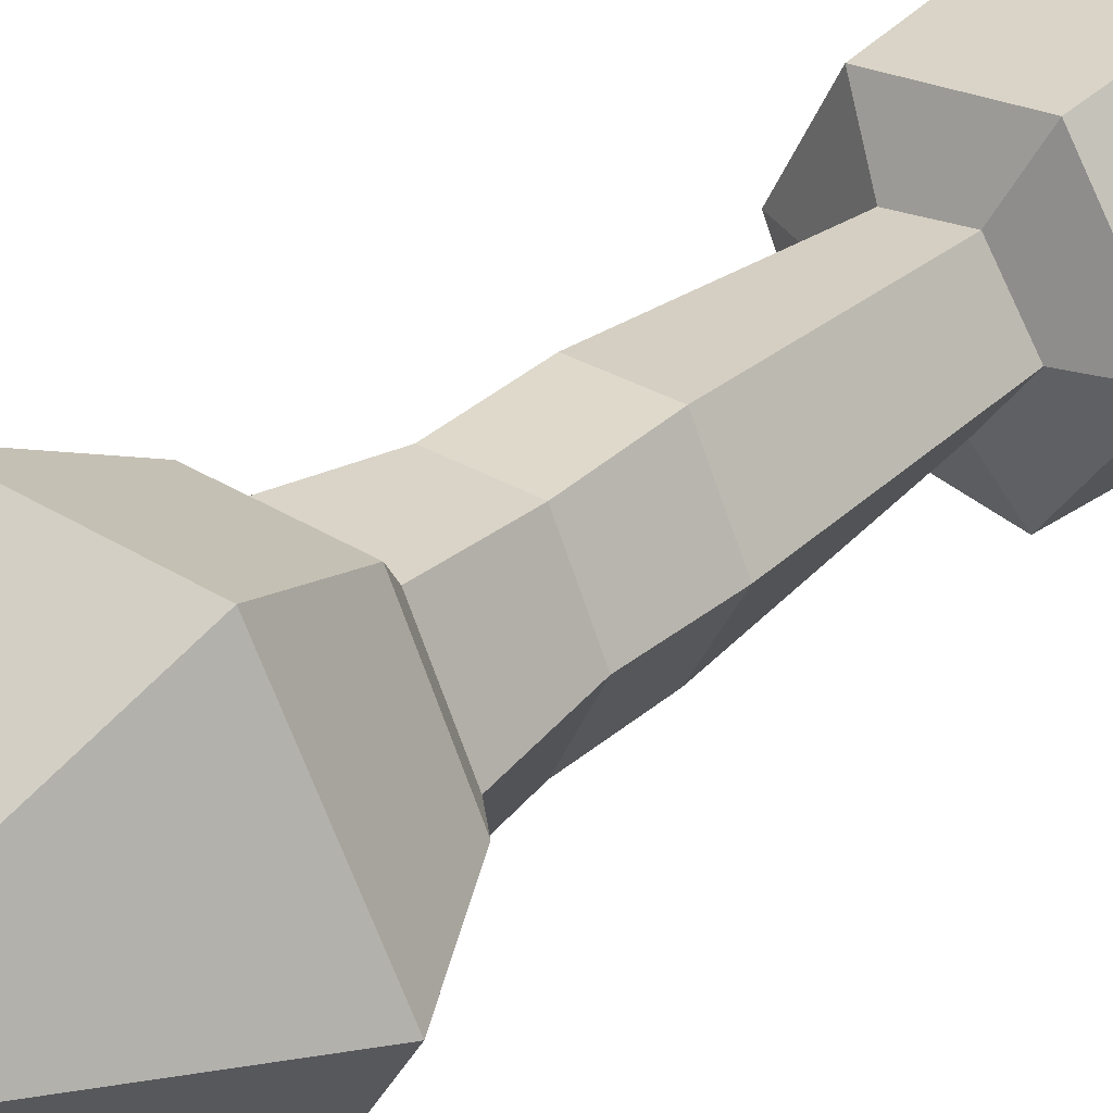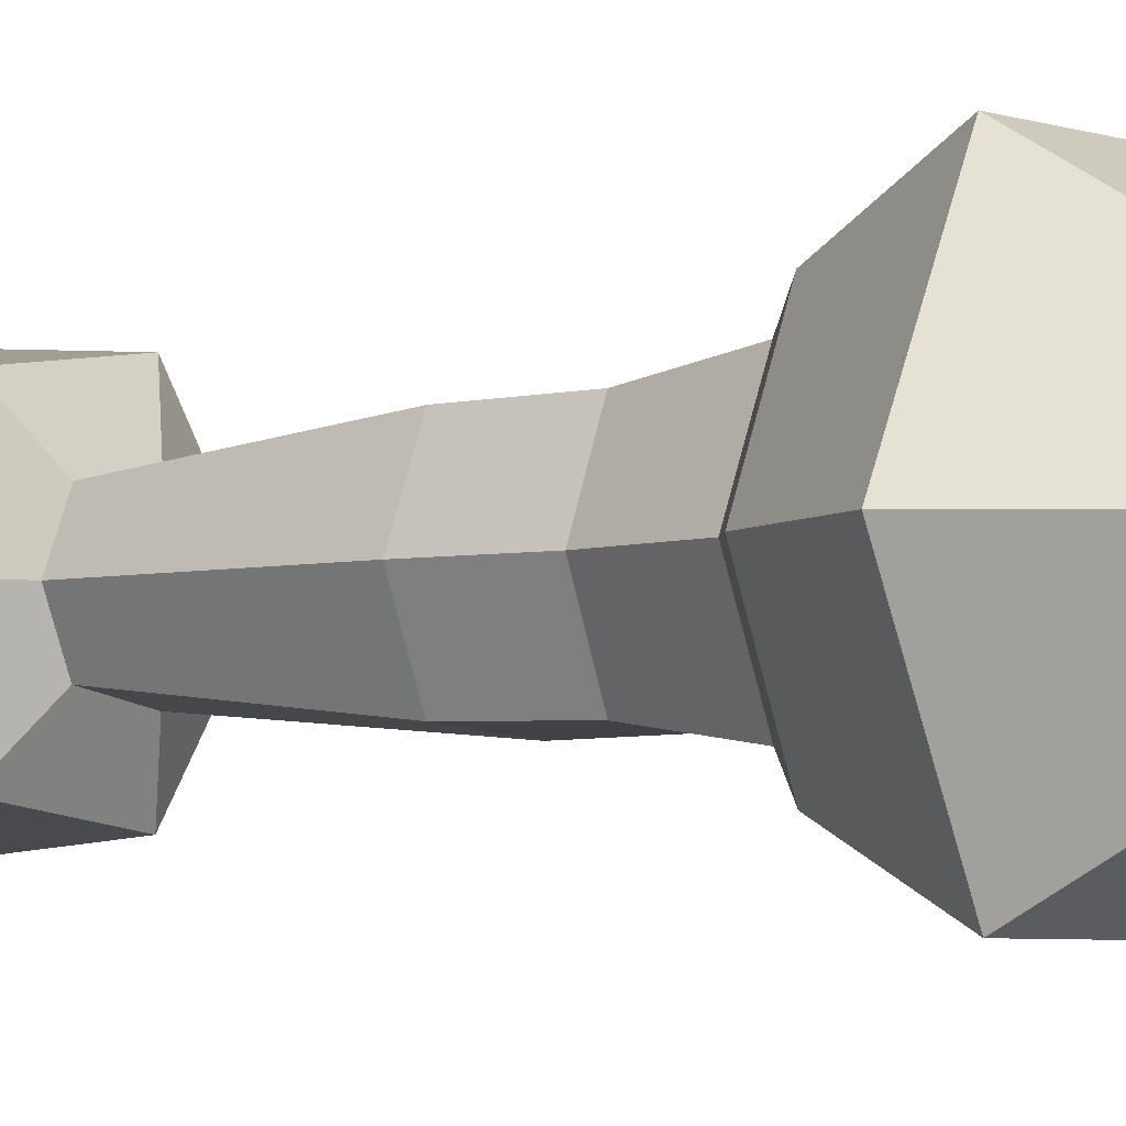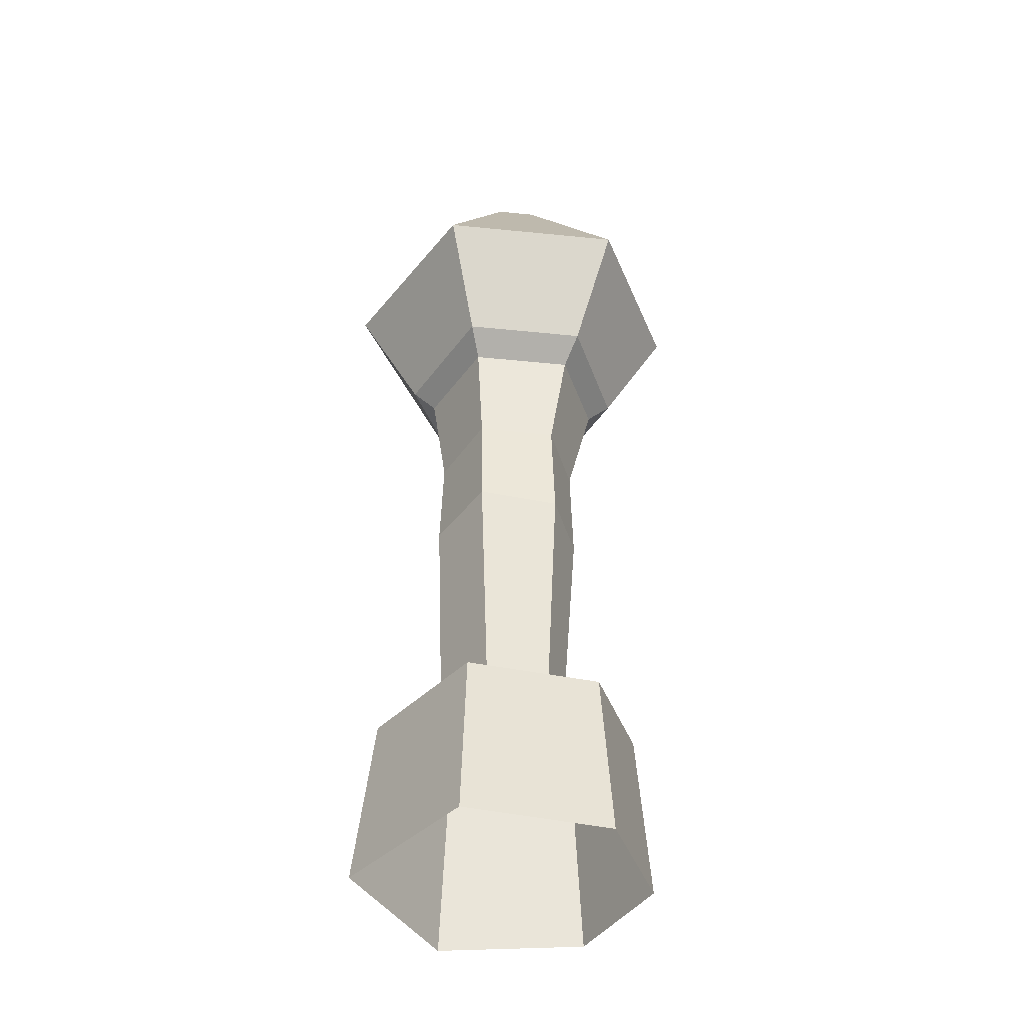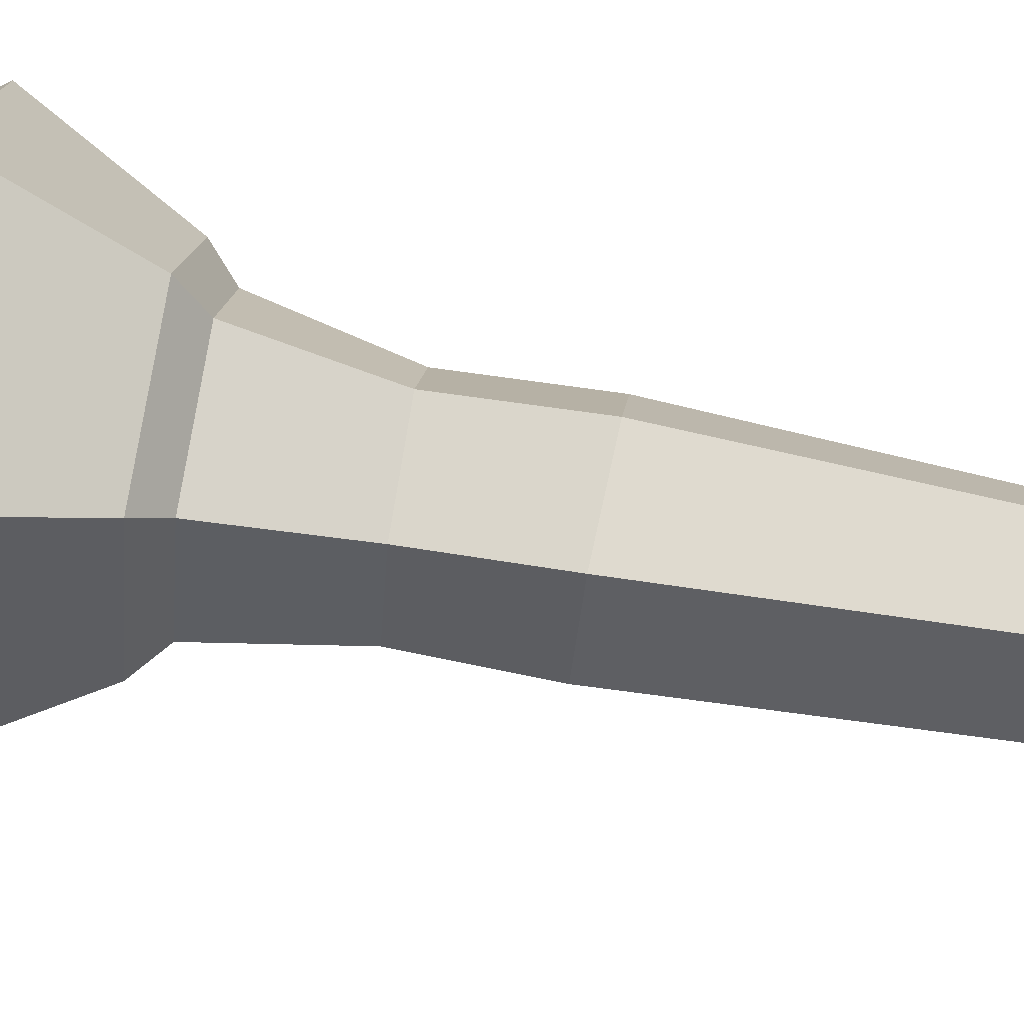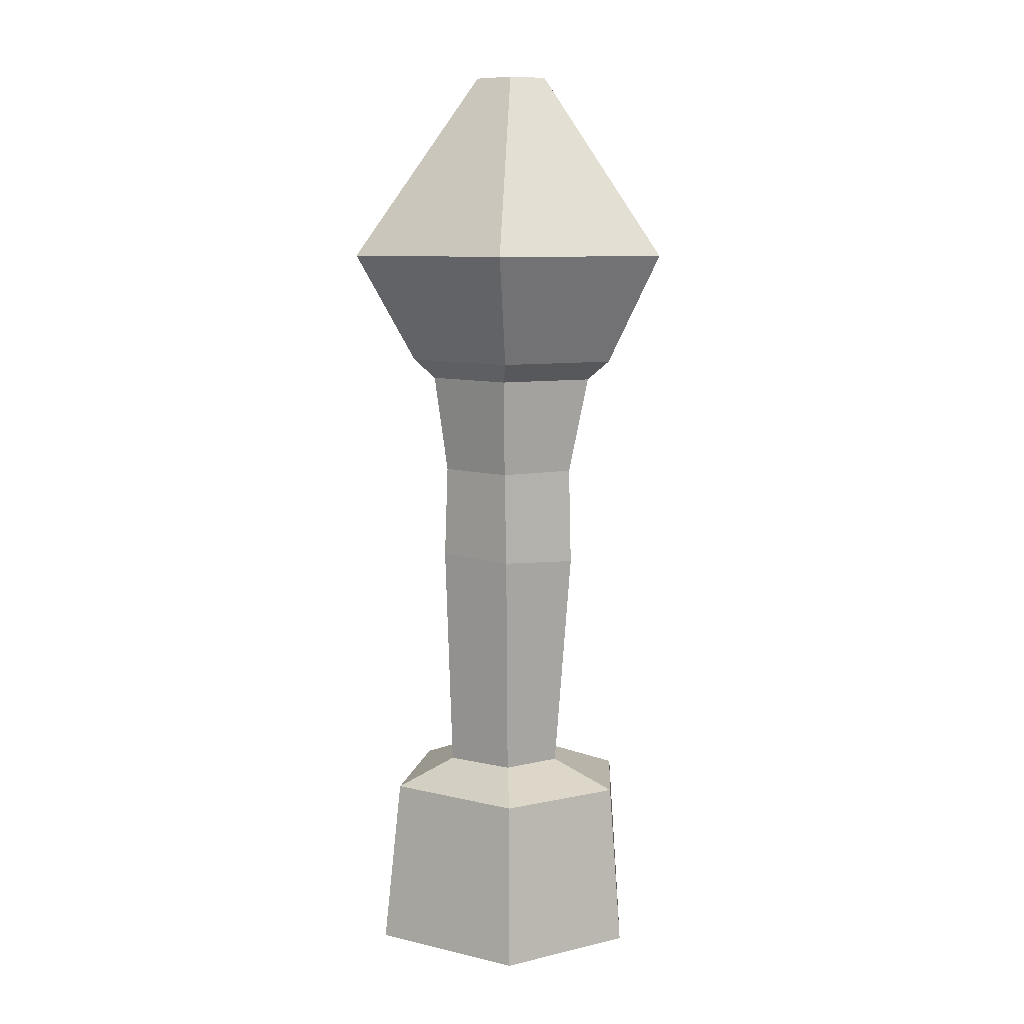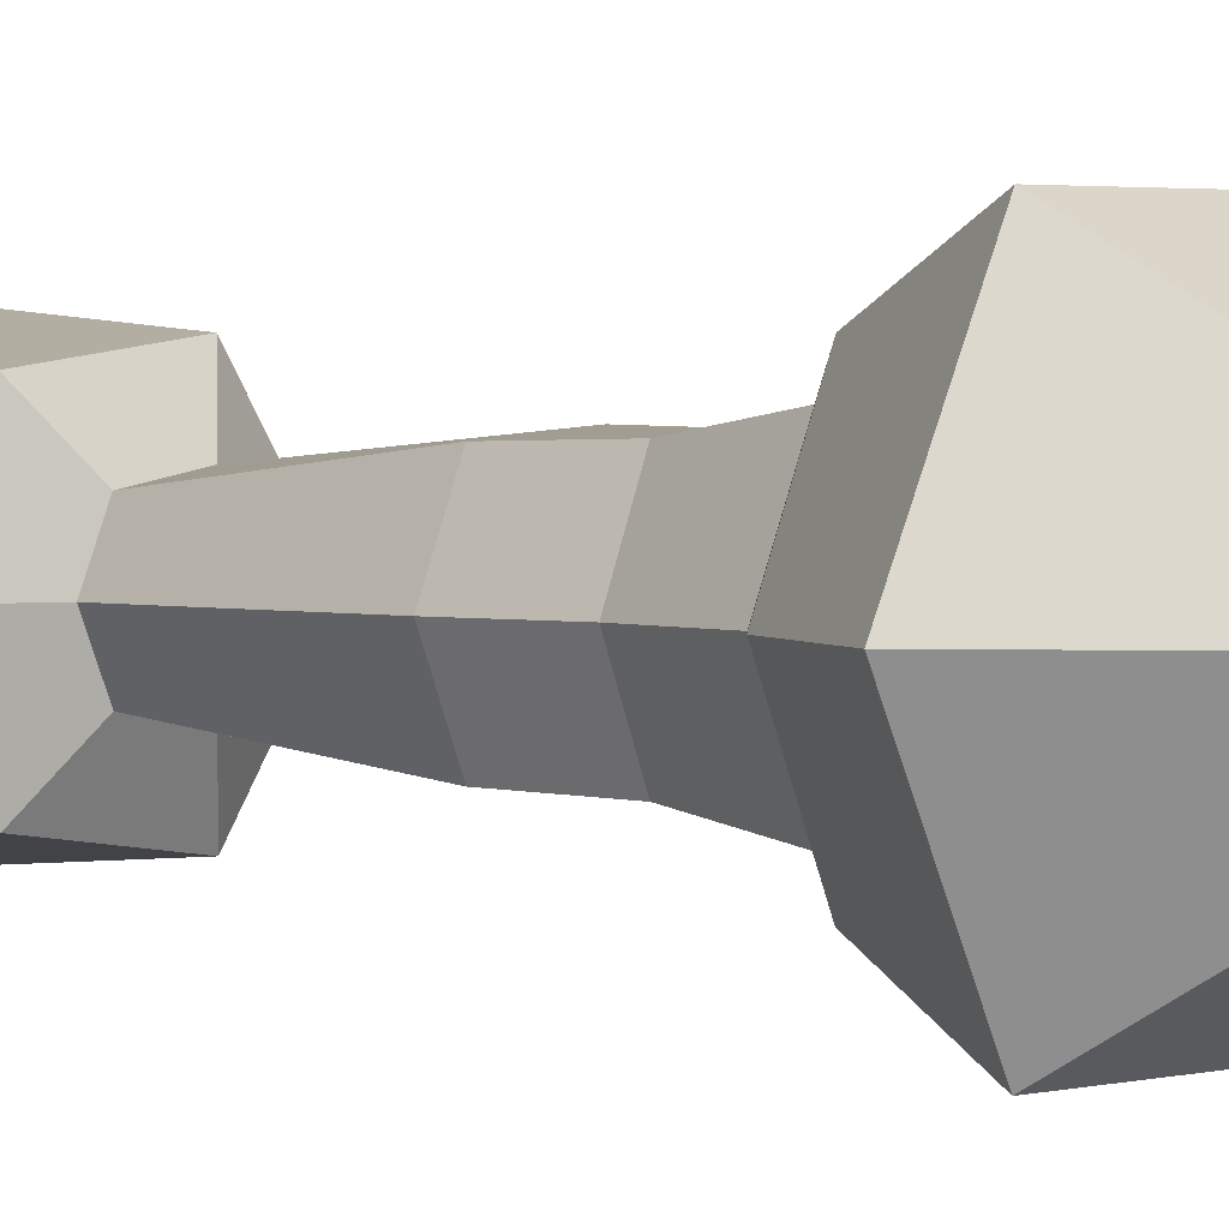
<metadata>
{"format":"obj","ext":"obj","renderer":"f3d","projection":"perspective","resolution":1024,"background":"white","views":[{"elev":35.0,"azim":-139.0,"up":"+Z"},{"elev":-3.7,"azim":128.2,"up":"+Z"},{"elev":-41.2,"azim":-5.8,"up":"+Y"},{"elev":77.9,"azim":-80.6,"up":"+Z"},{"elev":8.7,"azim":-23.2,"up":"+Y"},{"elev":2.1,"azim":133.0,"up":"+Z"}]}
</metadata>
<code>
g magicTrapGeo
v -0.09597 0.5137 -2.712e-06
v -0.08654 0.2346 -2.712e-06
v -0.03711 0.2346 -0.07194
v -0.04805 0.5124 -0.09352
v 0.0374 0.2346 -0.05857
v 0.06268 0.2346 -2.712e-06
v 0.08192 0.5063 -2.712e-06
v 0.04712 0.5076 -0.08495
v -0.03711 0.2346 -0.07194
v 0.0374 0.2346 -0.05857
v 0.04712 0.5076 -0.08495
v -0.04805 0.5124 -0.09352
v -0.09192 0.626 -2.712e-06
v -0.0491 0.6266 -0.09084
v -0.05664 0.7461 -0.105
v -0.1091 0.7461 -2.712e-06
v 0.04344 0.6271 -0.08654
v 0.07861 0.6269 -2.712e-06
v 0.1082 0.7461 -2.712e-06
v 0.06211 0.7461 -0.1022
v -0.0491 0.6266 -0.09084
v 0.04344 0.6271 -0.08654
v 0.06211 0.7461 -0.1022
v -0.05664 0.7461 -0.105
v -0.03711 0.2346 0.07194
v -0.04805 0.5124 0.09351
v 0.04712 0.5076 0.08496
v 0.0374 0.2346 0.05856
v -0.09597 0.5137 -2.712e-06
v -0.04805 0.5124 0.09351
v -0.03711 0.2346 0.07194
v -0.08654 0.2346 -2.712e-06
v 0.0374 0.2346 0.05856
v 0.04712 0.5076 0.08496
v 0.08192 0.5063 -2.712e-06
v 0.06268 0.2346 -2.712e-06
v -0.09192 0.626 -2.712e-06
v -0.1091 0.7461 -2.712e-06
v -0.05664 0.7461 0.105
v -0.0491 0.6266 0.09083
v 0.04344 0.6271 0.08656
v 0.06211 0.7461 0.1022
v 0.1082 0.7461 -2.712e-06
v 0.07861 0.6269 -2.712e-06
v -0.0491 0.6266 0.09083
v -0.05664 0.7461 0.105
v 0.06211 0.7461 0.1022
v 0.04344 0.6271 0.08656
v -0.04787 1.127 -2.712e-06
v -0.02192 1.127 -0.04626
v 0.02532 1.127 -0.04528
v 0.04824 1.127 -2.712e-06
v -0.02192 1.127 0.04625
v 0.02532 1.127 0.04527
v 0.06211 0.7461 -0.1022
v 0.07569 0.7706 -0.1344
v -0.06795 0.7706 -0.1377
v -0.05664 0.7461 -0.105
v -0.05664 0.7461 -0.105
v -0.06795 0.7706 -0.1377
v -0.1367 0.7706 -2.712e-06
v -0.1091 0.7461 -2.712e-06
v -0.1091 0.7461 -2.712e-06
v -0.1367 0.7706 -2.712e-06
v -0.06795 0.7706 0.1377
v -0.05664 0.7461 0.105
v -0.05664 0.7461 0.105
v -0.06795 0.7706 0.1377
v 0.07569 0.7706 0.1344
v 0.06211 0.7461 0.1022
v 0.06211 0.7461 0.1022
v 0.07569 0.7706 0.1344
v 0.1362 0.7706 -2.712e-06
v 0.1082 0.7461 -2.712e-06
v 0.1082 0.7461 -2.712e-06
v 0.1362 0.7706 -2.712e-06
v 0.07569 0.7706 -0.1344
v 0.06211 0.7461 -0.1022
v 0.07569 0.7706 -0.1344
v 0.1145 0.9037 -0.1953
v -0.1014 0.9037 -0.1997
v -0.06795 0.7706 -0.1377
v -0.06795 0.7706 -0.1377
v -0.1014 0.9037 -0.1997
v -0.2134 0.9037 -2.712e-06
v -0.1367 0.7706 -2.712e-06
v -0.1367 0.7706 -2.712e-06
v -0.2134 0.9037 -2.712e-06
v -0.1014 0.9037 0.1997
v -0.06795 0.7706 0.1377
v -0.06795 0.7706 0.1377
v -0.1014 0.9037 0.1997
v 0.1145 0.9037 0.1952
v 0.07569 0.7706 0.1344
v 0.07569 0.7706 0.1344
v 0.1145 0.9037 0.1952
v 0.2134 0.9037 -2.712e-06
v 0.1362 0.7706 -2.712e-06
v 0.1362 0.7706 -2.712e-06
v 0.2134 0.9037 -2.712e-06
v 0.1145 0.9037 -0.1953
v 0.07569 0.7706 -0.1344
v 0.1145 0.9037 -0.1953
v 0.02532 1.127 -0.04528
v -0.02192 1.127 -0.04626
v -0.1014 0.9037 -0.1997
v -0.1014 0.9037 -0.1997
v -0.02192 1.127 -0.04626
v -0.04787 1.127 -2.712e-06
v -0.2134 0.9037 -2.712e-06
v -0.2134 0.9037 -2.712e-06
v -0.04787 1.127 -2.712e-06
v -0.02192 1.127 0.04625
v -0.1014 0.9037 0.1997
v -0.1014 0.9037 0.1997
v -0.02192 1.127 0.04625
v 0.02532 1.127 0.04527
v 0.1145 0.9037 0.1952
v 0.1145 0.9037 0.1952
v 0.02532 1.127 0.04527
v 0.04824 1.127 -2.712e-06
v 0.2134 0.9037 -2.712e-06
v 0.2134 0.9037 -2.712e-06
v 0.04824 1.127 -2.712e-06
v 0.02532 1.127 -0.04528
v 0.1145 0.9037 -0.1953
v 0.04712 0.5076 0.08496
v 0.04344 0.6271 0.08656
v 0.07861 0.6269 -2.712e-06
v 0.08192 0.5063 -2.712e-06
v 0.04712 0.5076 -0.08495
v 0.08192 0.5063 -2.712e-06
v 0.07861 0.6269 -2.712e-06
v 0.04344 0.6271 -0.08654
v -0.04805 0.5124 -0.09352
v 0.04712 0.5076 -0.08495
v 0.04344 0.6271 -0.08654
v -0.0491 0.6266 -0.09084
v -0.09597 0.5137 -2.712e-06
v -0.04805 0.5124 -0.09352
v -0.0491 0.6266 -0.09084
v -0.09192 0.626 -2.712e-06
v -0.09597 0.5137 -2.712e-06
v -0.09192 0.626 -2.712e-06
v -0.0491 0.6266 0.09083
v -0.04805 0.5124 0.09351
v -0.04805 0.5124 0.09351
v -0.0491 0.6266 0.09083
v 0.04344 0.6271 0.08656
v 0.04712 0.5076 0.08496
v -0.07274 -2.712e-06 -0.1615
v -0.06578 0.2037 -0.144
v -0.1619 0.2042 -2.712e-06
v -0.1845 -2.712e-06 -2.712e-06
v 0.09941 -2.712e-06 -0.1333
v 0.0889 0.203 -0.1221
v -0.06578 0.2037 -0.144
v -0.07274 -2.712e-06 -0.1615
v 0.1625 -2.712e-06 -2.712e-06
v 0.1477 0.2029 -2.712e-06
v 0.0889 0.203 -0.1221
v 0.09941 -2.712e-06 -0.1333
v 0.09941 -2.712e-06 0.1333
v 0.0889 0.203 0.1221
v 0.1477 0.2029 -2.712e-06
v 0.1625 -2.712e-06 -2.712e-06
v -0.07274 -2.712e-06 0.1615
v -0.06578 0.2037 0.144
v 0.0889 0.203 0.1221
v 0.09941 -2.712e-06 0.1333
v -0.1619 0.2042 -2.712e-06
v -0.06578 0.2037 0.144
v -0.07274 -2.712e-06 0.1615
v -0.1845 -2.712e-06 -2.712e-06
v -0.08654 0.2346 -2.712e-06
v -0.1619 0.2042 -2.712e-06
v -0.06578 0.2037 -0.144
v -0.03711 0.2346 -0.07194
v -0.03711 0.2346 -0.07194
v -0.06578 0.2037 -0.144
v 0.0889 0.203 -0.1221
v 0.0374 0.2346 -0.05857
v 0.0374 0.2346 -0.05857
v 0.0889 0.203 -0.1221
v 0.1477 0.2029 -2.712e-06
v 0.06268 0.2346 -2.712e-06
v 0.06268 0.2346 -2.712e-06
v 0.1477 0.2029 -2.712e-06
v 0.0889 0.203 0.1221
v 0.0374 0.2346 0.05856
v 0.0374 0.2346 0.05856
v 0.0889 0.203 0.1221
v -0.06578 0.2037 0.144
v -0.03711 0.2346 0.07194
v -0.03711 0.2346 0.07194
v -0.06578 0.2037 0.144
v -0.1619 0.2042 -2.712e-06
v -0.08654 0.2346 -2.712e-06
g magicTrapGeo_0
f 3 2 1
f 4 3 1
f 7 6 5
f 8 7 5
f 11 10 9
f 12 11 9
f 15 14 13
f 16 15 13
f 19 18 17
f 20 19 17
f 23 22 21
f 24 23 21
f 27 26 25
f 28 27 25
f 31 30 29
f 32 31 29
f 35 34 33
f 36 35 33
f 39 38 37
f 40 39 37
f 43 42 41
f 44 43 41
f 47 46 45
f 48 47 45
f 51 50 49
f 49 52 51
f 49 53 52
f 53 54 52
f 57 56 55
f 58 57 55
f 61 60 59
f 62 61 59
f 65 64 63
f 66 65 63
f 69 68 67
f 70 69 67
f 73 72 71
f 74 73 71
f 77 76 75
f 78 77 75
f 81 80 79
f 82 81 79
f 85 84 83
f 86 85 83
f 89 88 87
f 90 89 87
f 93 92 91
f 94 93 91
f 97 96 95
f 98 97 95
f 101 100 99
f 102 101 99
f 105 104 103
f 106 105 103
f 109 108 107
f 110 109 107
f 113 112 111
f 114 113 111
f 117 116 115
f 118 117 115
f 121 120 119
f 122 121 119
f 125 124 123
f 126 125 123
f 129 128 127
f 130 129 127
f 133 132 131
f 134 133 131
f 137 136 135
f 138 137 135
f 141 140 139
f 142 141 139
f 145 144 143
f 146 145 143
f 149 148 147
f 150 149 147
f 153 152 151
f 154 153 151
f 157 156 155
f 158 157 155
f 161 160 159
f 162 161 159
f 165 164 163
f 166 165 163
f 169 168 167
f 170 169 167
f 173 172 171
f 174 173 171
f 177 176 175
f 178 177 175
f 181 180 179
f 182 181 179
f 185 184 183
f 186 185 183
f 189 188 187
f 190 189 187
f 193 192 191
f 194 193 191
f 197 196 195
f 198 197 195

</code>
